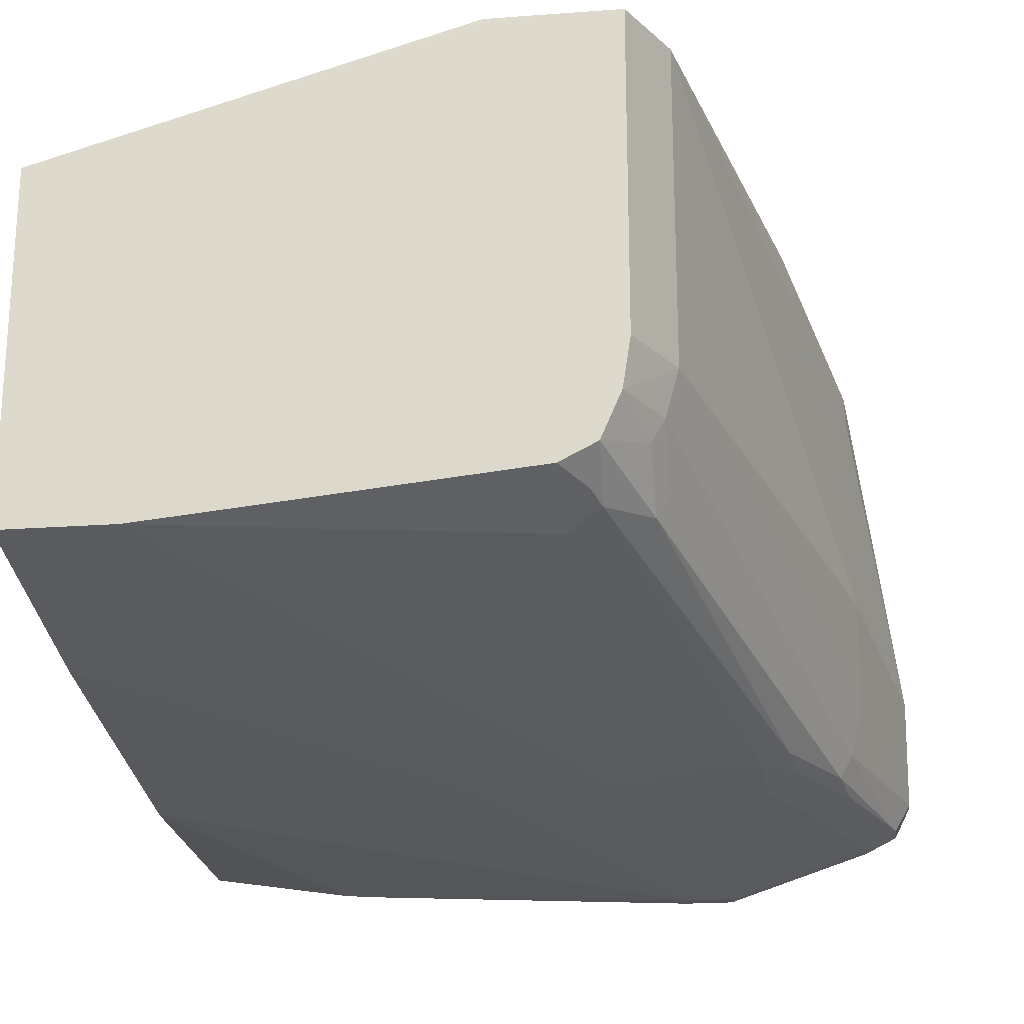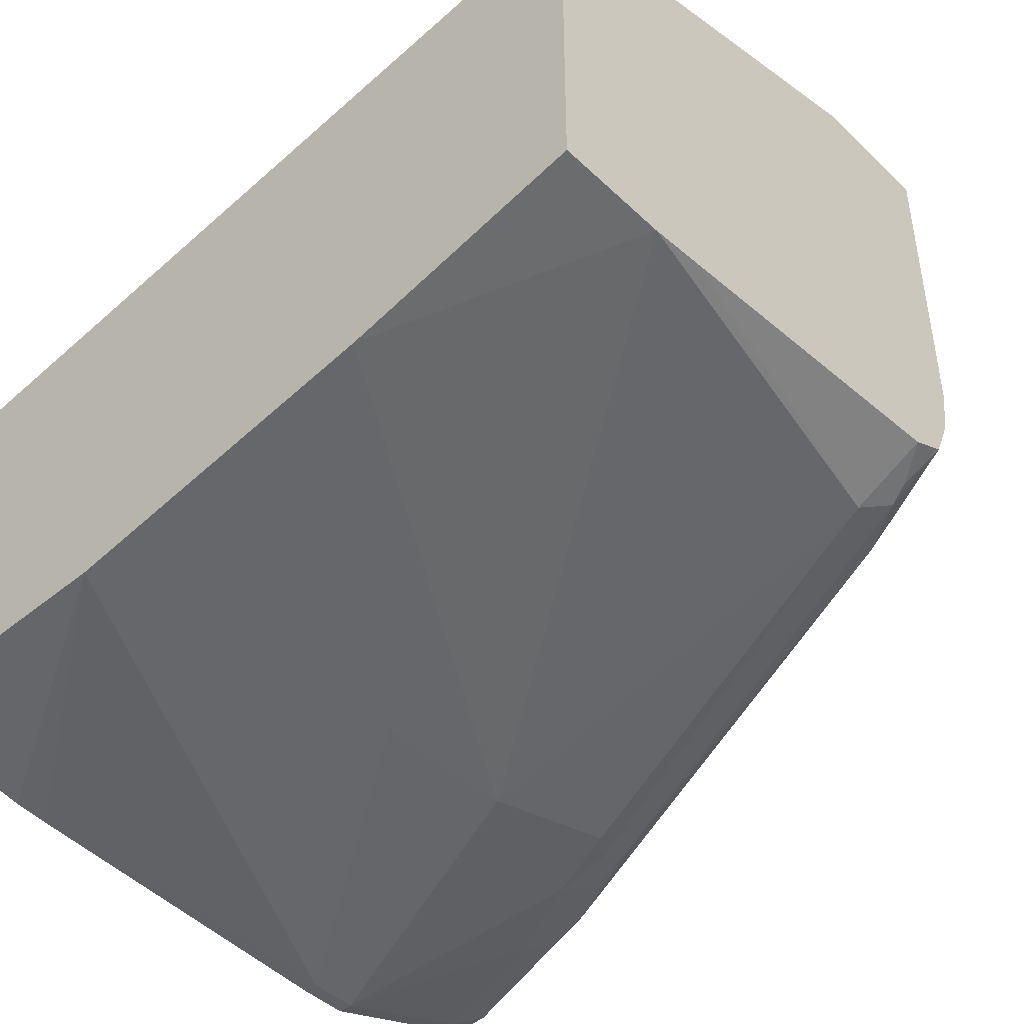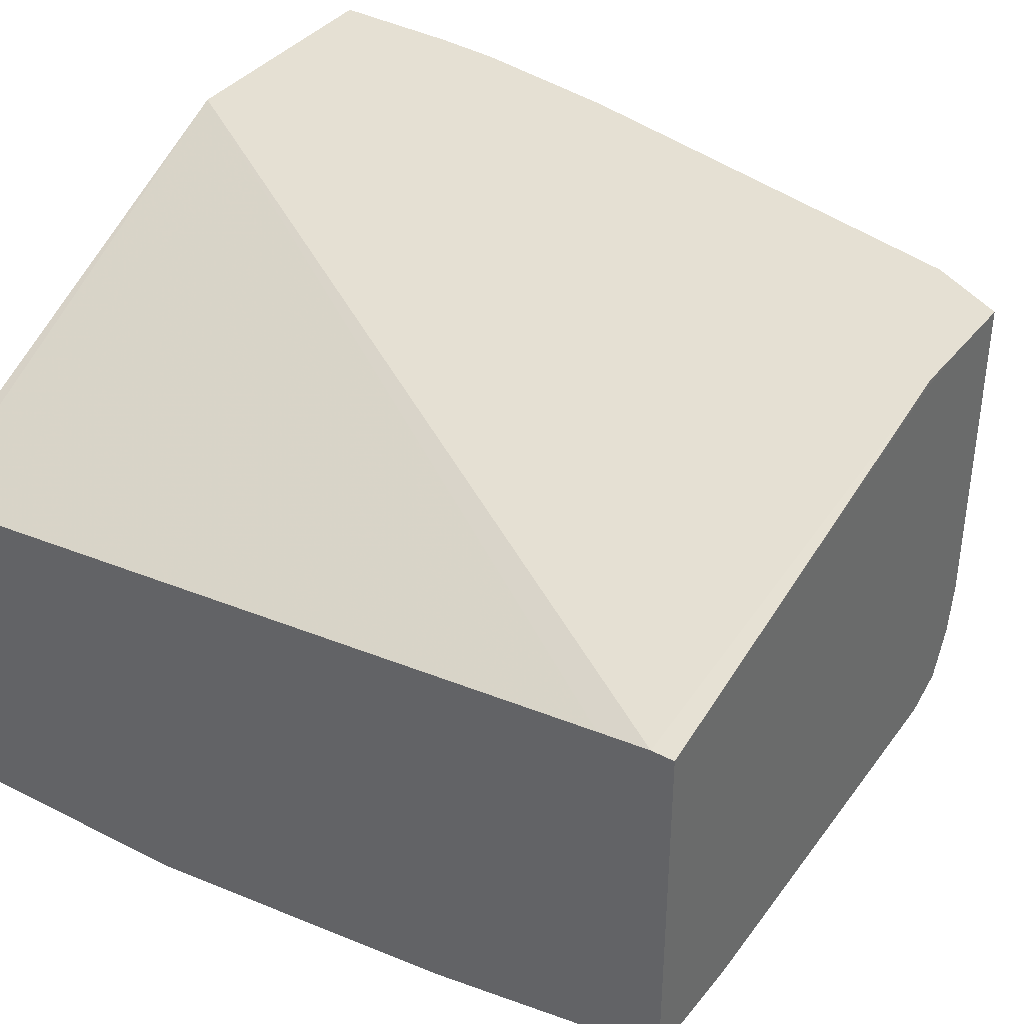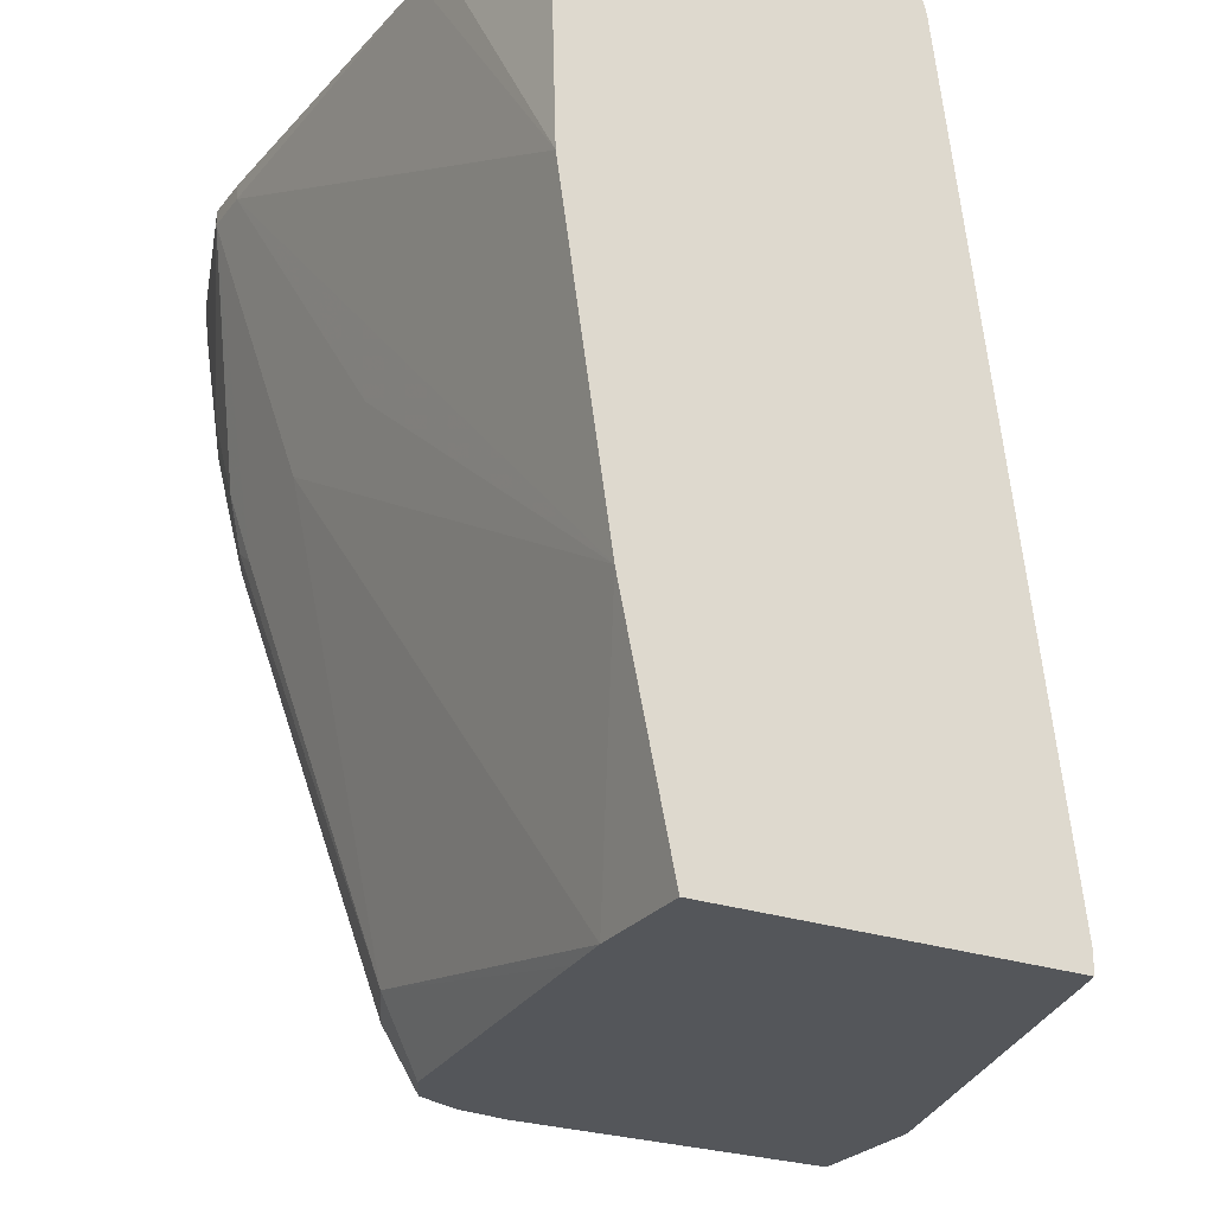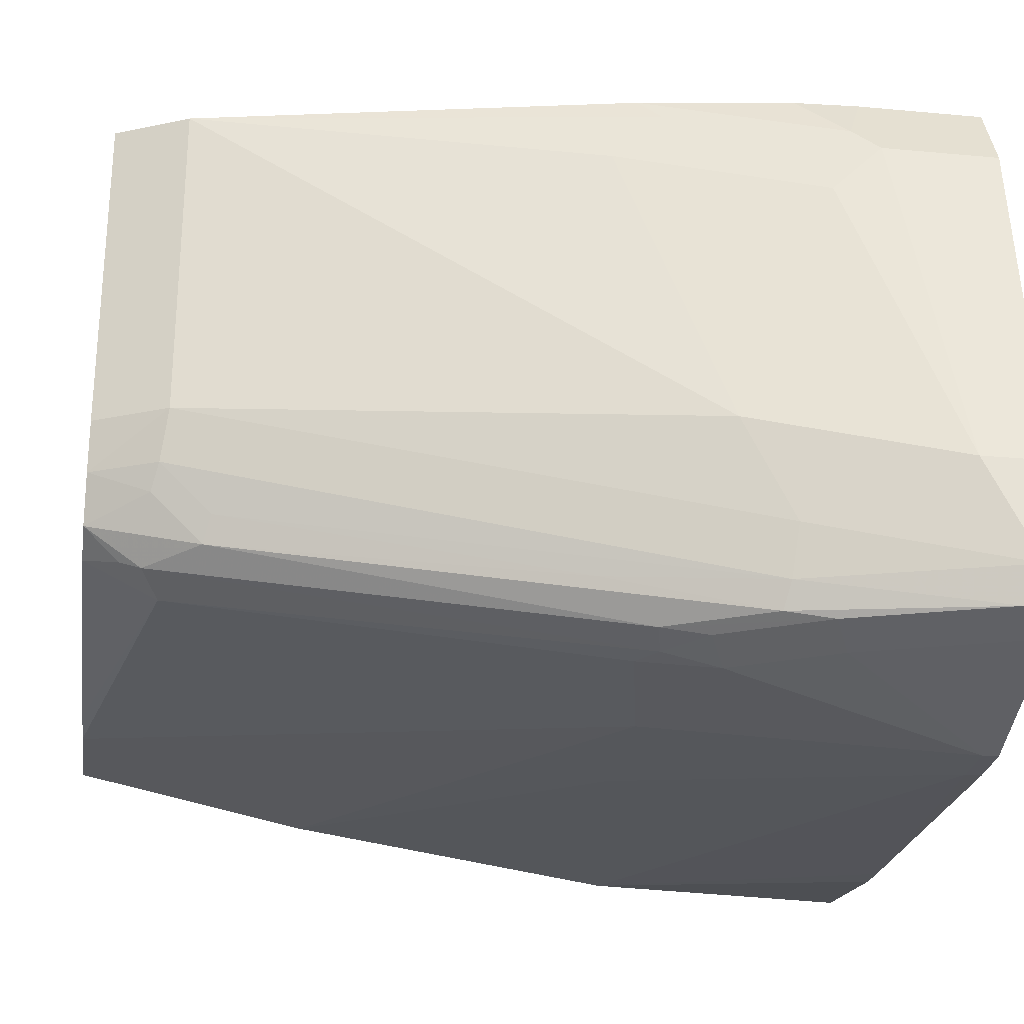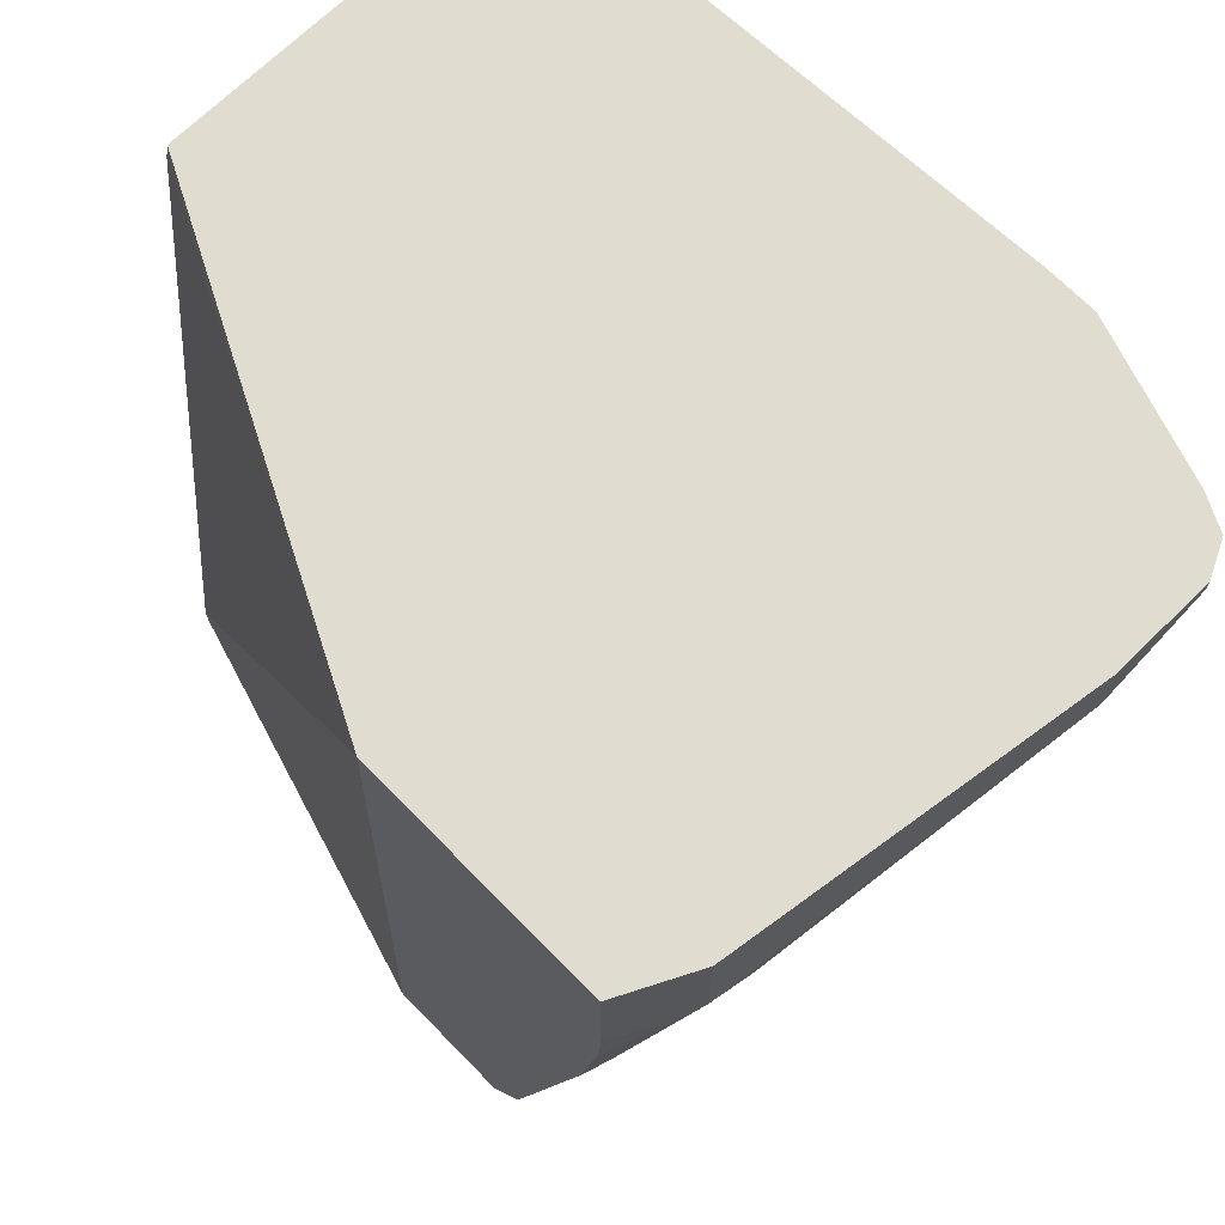
<metadata>
{"format":"obj","ext":"obj","renderer":"f3d","projection":"perspective","resolution":1024,"background":"white","views":[{"elev":-21.6,"azim":-172.6,"up":"+Y"},{"elev":-45.0,"azim":132.5,"up":"+Y"},{"elev":38.1,"azim":124.0,"up":"+Y"},{"elev":-25.6,"azim":61.0,"up":"+Z"},{"elev":-26.2,"azim":-98.3,"up":"+Y"},{"elev":69.6,"azim":-134.4,"up":"+Z"}]}
</metadata>
<code>
v -0.3246 -0.3043 0.08735
v -0.3246 -0.2637 0.08735
v -0.3246 -0.3043 0.08113
v -0.3215 -0.3105 0.08735
v -0.3043 -0.1218 0.08735
v -0.3246 -0.2637 0.06084
v -0.3178 -0.3178 0.07438
v -0.3043 -0.284 -1.822e-05
v -0.2993 -0.3043 -0.002546
v -0.3178 -0.3178 0.08735
v -0.29 -0.09319 0.08735
v -0.2993 -0.1116 0.03041
v -0.3043 -0.1218 0.04055
v -0.3043 -0.142 0.02027
v -0.3043 -0.2434 -0.0203
v -0.3043 -0.3246 0.08113
v -0.3105 -0.3215 0.08735
v -0.2942 -0.3145 -0.005073
v -0.2975 -0.3178 0.01352
v -0.2435 -0.2232 -0.2232
v -0.2773 -0.2975 -0.06766
v -0.2384 -0.2434 -0.2257
v -0.2384 -0.2637 -0.2054
v -0.2897 -0.09253 0.08735
v -0.2897 -0.09253 0.03733
v -0.2883 -0.09253 0.01136
v -0.2796 -0.09253 -0.0495
v -0.284 -0.1014 -0.04059
v -0.284 -0.1218 -0.06088
v -0.2435 -0.09253 -0.2232
v -0.2435 -0.3449 0.08113
v -0.3043 -0.3246 0.08735
v -0.284 -0.3246 0.02027
v -0.2333 -0.2739 -0.2079
v -0.2739 -0.3145 -0.04568
v -0.2773 -0.3178 -0.02706
v -0.2384 -0.1928 -0.2333
v -0.2288 -0.2232 -0.2524
v -0.2257 -0.2434 -0.2524
v -0.2333 -0.2536 -0.2282
v -0.1915 -0.09253 0.08735
v -0.2295 -0.09253 -0.2512
v -0.2232 -0.3449 0.08113
v -0.2435 -0.3449 0.08735
v -0.2638 -0.3246 -0.0203
v -0.2536 -0.3195 -0.05073
v -0.2029 -0.3246 -0.04059
v -0.2176 -0.262 -0.2524
v -0.2164 -0.2773 -0.2299
v -0.2638 -0.3195 -0.04312
v -0.2288 -0.09253 -0.2524
v -0.006717 -0.184 0.08735
v -0.006717 -0.1826 0.08113
v -0.006717 -0.1446 -0.2232
v -0.006717 -0.142 -0.2435
v -0.1769 -0.09253 -0.2524
v -0.08118 -0.3378 0.08735
v -0.2232 -0.3449 0.08735
v -0.142 -0.3246 -0.04059
v -0.006717 -0.3043 -0.1556
v -0.006717 -0.3246 -0.0203
v -0.2029 -0.284 -0.2232
v -0.05193 -0.284 -0.2524
v -0.2029 -0.2694 -0.2524
v -0.213 -0.2739 -0.2384
v -0.2003 -0.09253 -0.2524
v -0.006717 -0.3277 0.08735
v -0.006717 -0.142 -0.2524
v -0.1758 -0.0947 -0.2524
v -0.06709 -0.3369 0.08735
v -0.006717 -0.284 -0.2524
v -0.07322 -0.282 -0.2524
f 34 48 49
f 34 49 35
f 35 50 36
f 35 49 50
f 36 50 45
f 37 42 38
f 38 69 68
f 38 51 66
f 38 66 69
f 38 68 71
f 38 71 63
f 38 63 72
f 38 72 64
f 38 42 51
f 34 40 48
f 28 30 29
f 31 47 59
f 38 64 48
f 24 66 51
f 24 51 42
f 24 42 30
f 24 30 27
f 24 27 26
f 31 59 43
f 24 26 25
f 30 42 37
f 31 43 58
f 31 58 44
f 31 33 45
f 31 45 46
f 31 46 47
f 27 30 28
f 38 48 39
f 52 67 61
f 41 52 53
f 52 61 60
f 52 60 71
f 52 71 68
f 52 68 55
f 52 55 54
f 52 54 53
f 49 62 50
f 55 68 56
f 56 69 66
f 57 61 70
f 60 63 71
f 61 67 70
f 62 64 72
f 24 56 66
f 56 68 69
f 62 72 63
f 49 64 62
f 48 65 49
f 41 53 54
f 41 54 55
f 41 55 56
f 43 57 58
f 43 59 60
f 43 60 61
f 49 65 64
f 43 61 57
f 46 50 62
f 46 62 47
f 47 62 63
f 47 63 60
f 47 60 59
f 48 64 65
f 45 50 46
f 24 41 56
f 39 48 40
f 22 40 34
f 2 13 6
f 3 7 4
f 3 6 15
f 3 15 8
f 3 8 9
f 3 9 7
f 2 5 13
f 4 7 10
f 5 12 13
f 6 13 14
f 6 14 29
f 6 29 15
f 7 16 17
f 7 17 10
f 5 11 12
f 7 9 18
f 1 5 2
f 1 24 11
f 22 34 23
f 1 2 6
f 1 6 3
f 1 3 4
f 1 4 10
f 1 10 17
f 1 11 5
f 1 17 32
f 1 58 57
f 1 57 70
f 1 70 67
f 1 67 52
f 1 52 41
f 1 41 24
f 1 44 58
f 7 18 19
f 1 32 44
f 7 33 16
f 16 32 17
f 16 33 31
f 18 21 34
f 18 34 35
f 18 35 19
f 19 35 36
f 16 44 32
f 19 36 45
f 20 30 37
f 20 38 39
f 20 39 22
f 21 23 34
f 7 19 33
f 22 39 40
f 19 45 33
f 16 31 44
f 20 37 38
f 15 29 30
f 15 30 20
f 8 15 20
f 8 22 9
f 9 22 23
f 9 23 21
f 11 24 25
f 9 21 18
f 8 20 22
f 12 25 26
f 12 26 27
f 12 27 28
f 12 28 13
f 13 28 14
f 11 25 12
f 14 28 29

</code>
